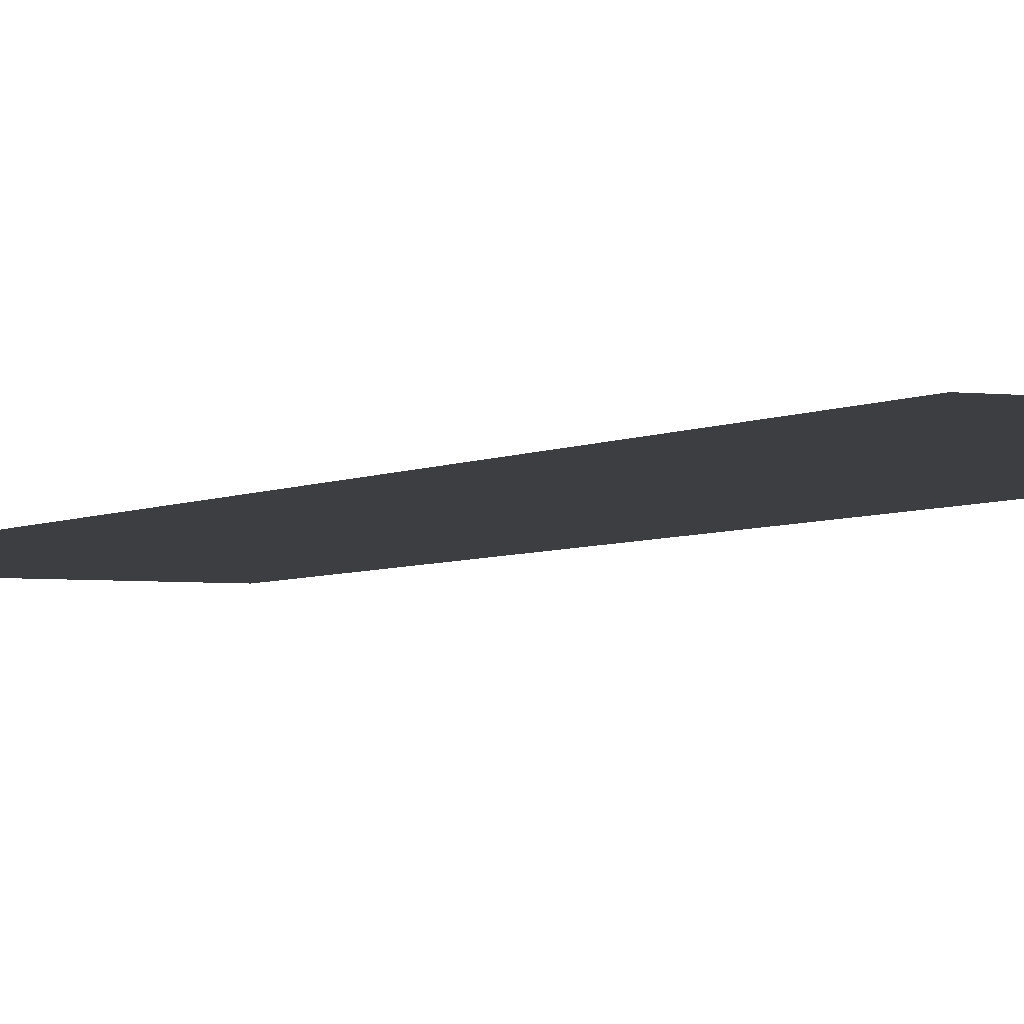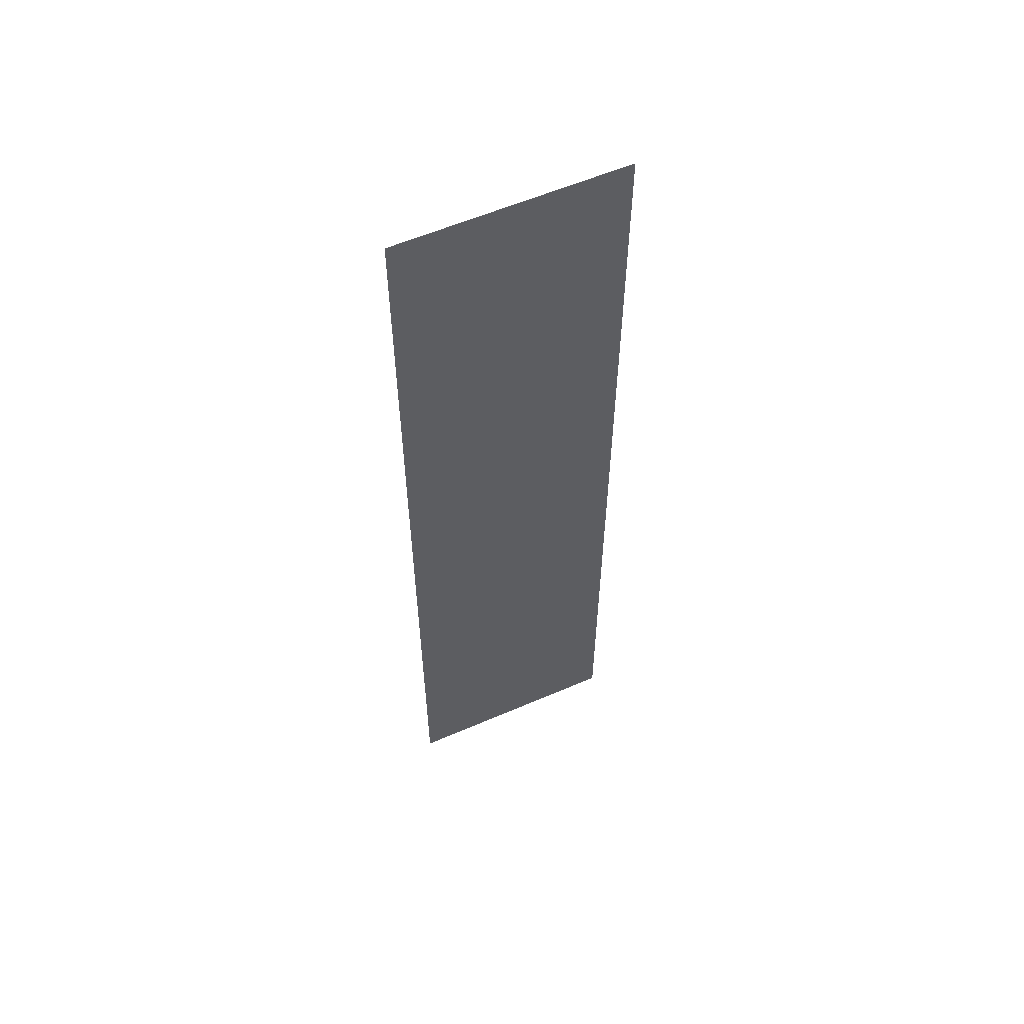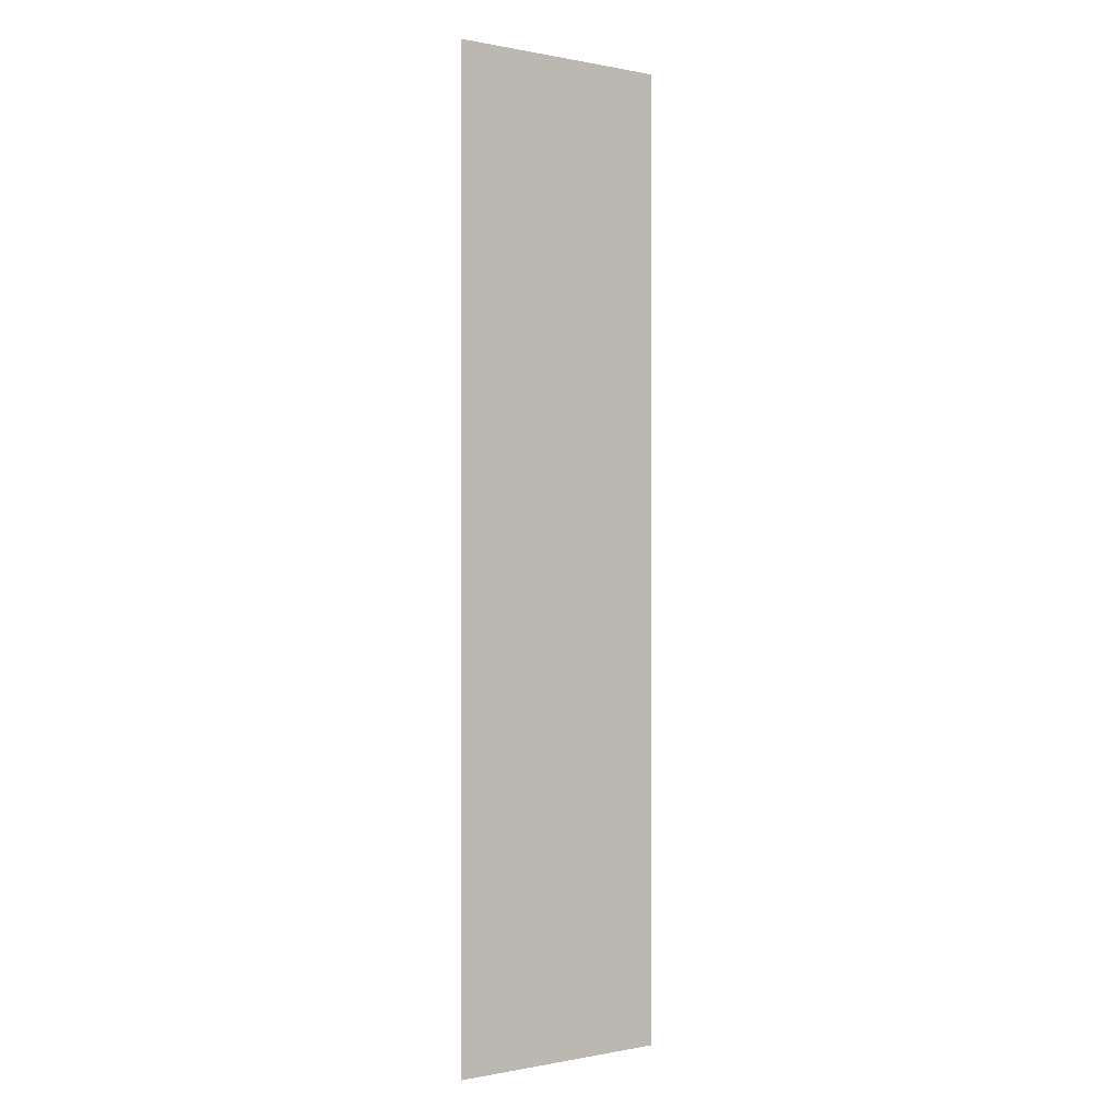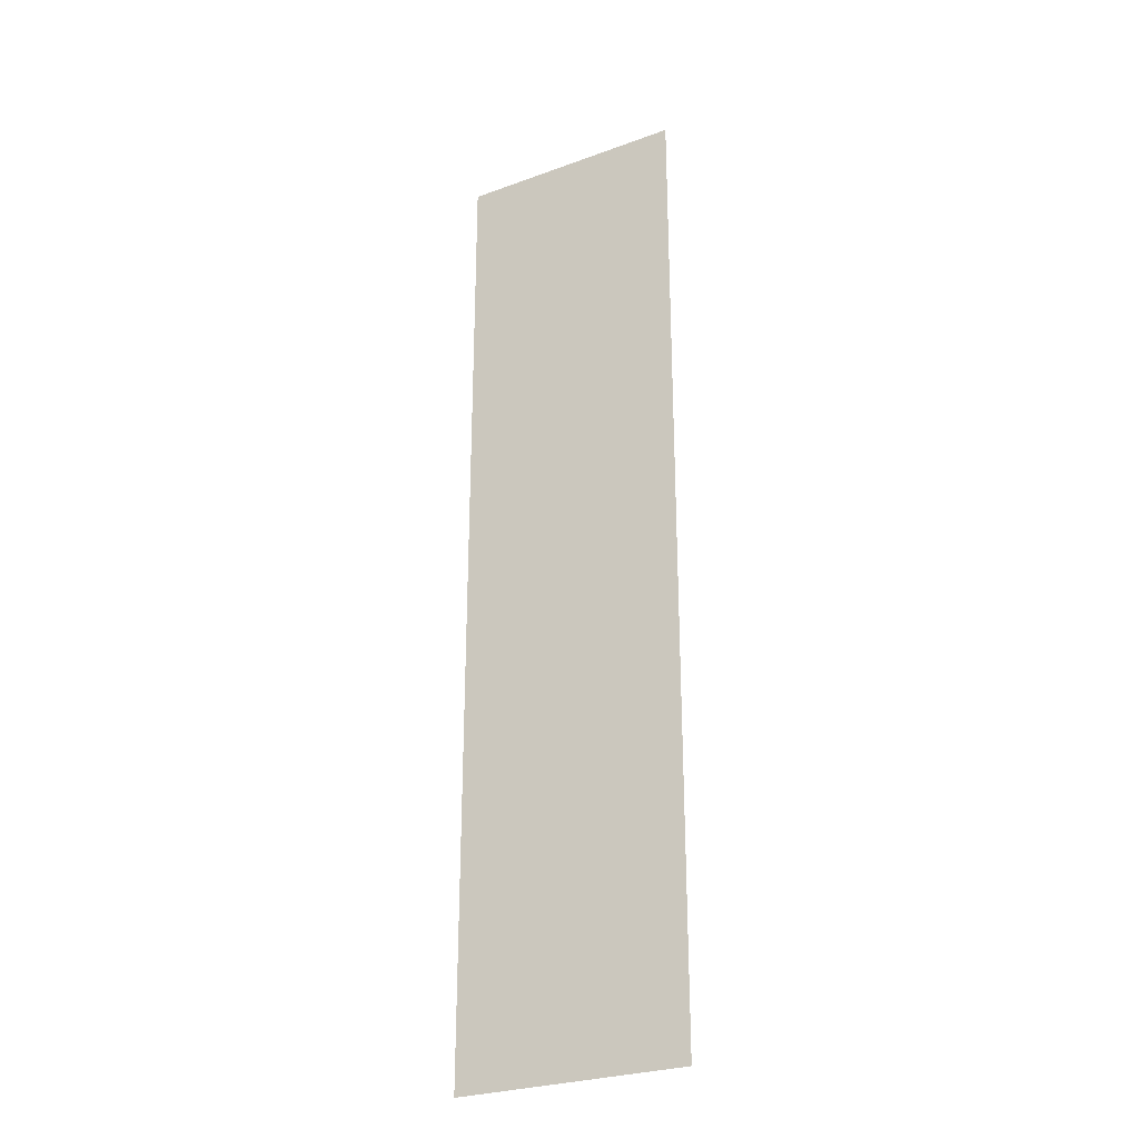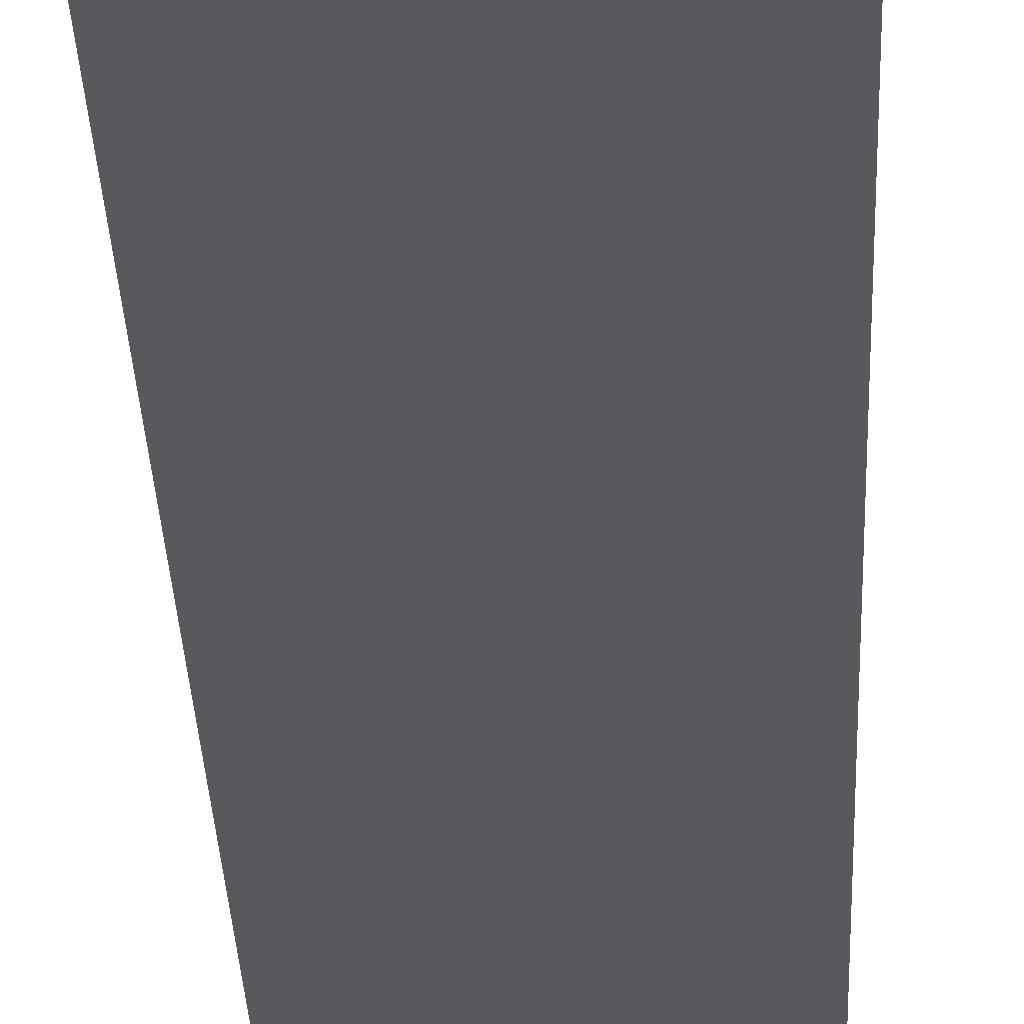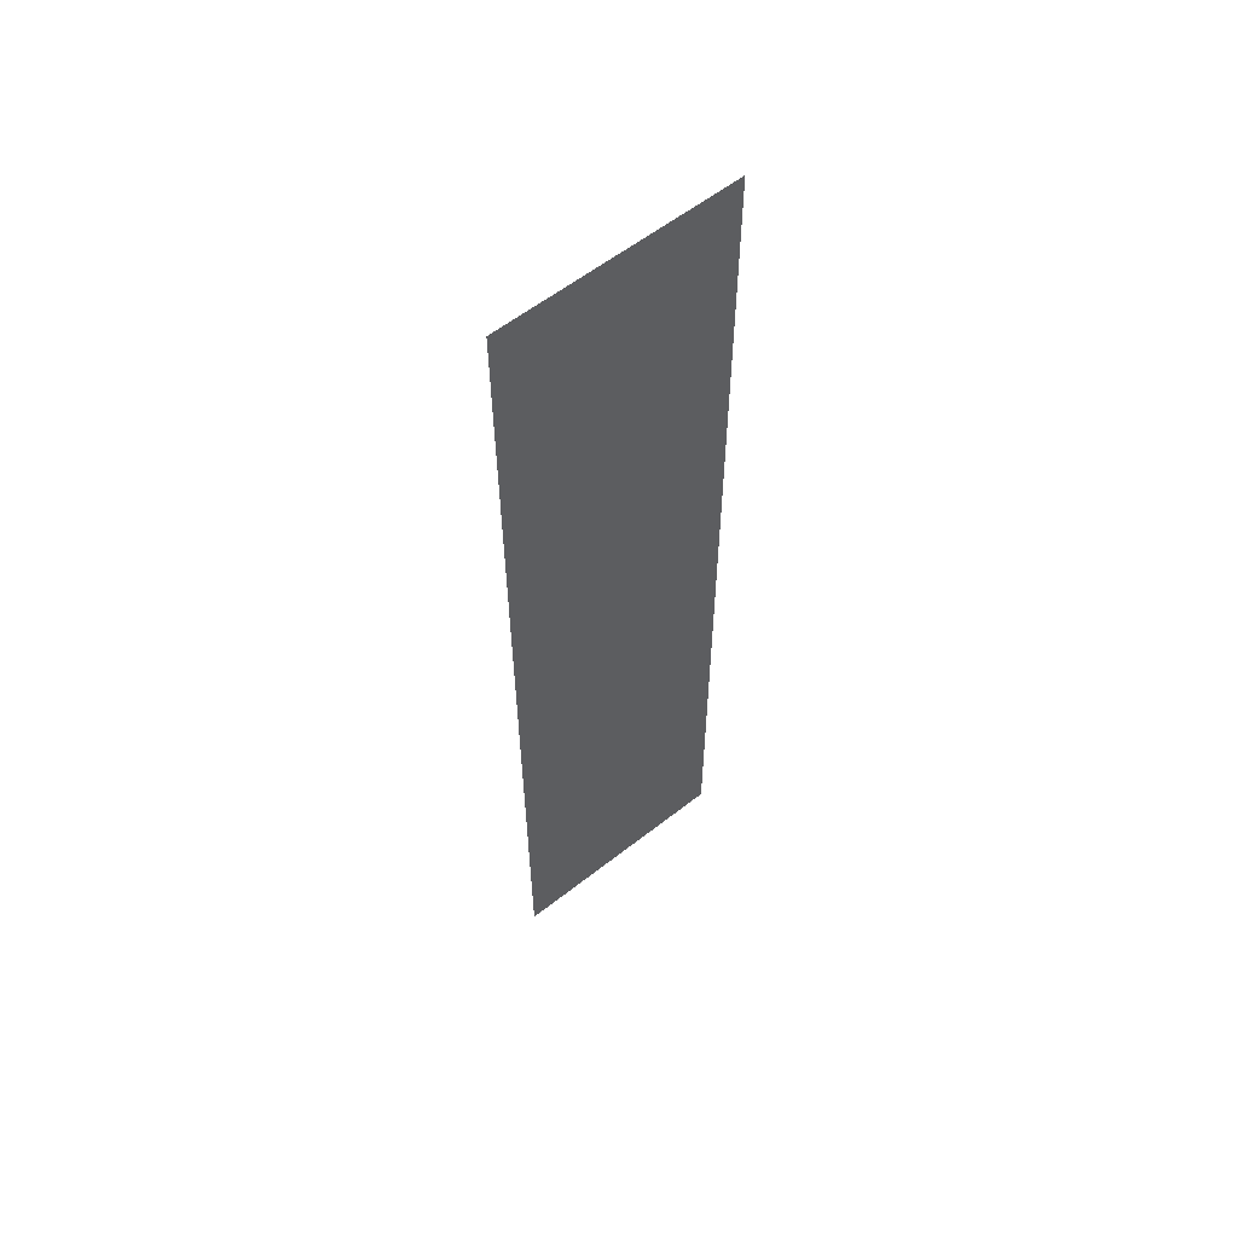
<metadata>
{"format":"obj","ext":"obj","renderer":"f3d","projection":"perspective","resolution":1024,"background":"white","views":[{"elev":-3.4,"azim":-25.4,"up":"+Y"},{"elev":58.4,"azim":-24.0,"up":"+Z"},{"elev":-0.1,"azim":-36.5,"up":"+Z"},{"elev":-27.7,"azim":29.1,"up":"+Z"},{"elev":-29.1,"azim":2.0,"up":"+Y"},{"elev":59.0,"azim":-38.9,"up":"+Z"}]}
</metadata>
<code>
v -7.5 -0.3 2e-08
v -4.5 -0.3 32
v -7.5 -0.3 32
v 4.5 -0.3 5e-07
v 7.5 -0.3 -32
v 7.5 -0.3 1e-08
v -7.5 -0.3 -32
v -4.5 -0.3 -5e-07
v 0 -0.3 2e-08
v 4.83e-06 -0.3 32
v 4.5 -0.3 32
v 7.5 -0.3 32
g br4NodeLC
f 1 3 2
f 4 6 5
f 7 1 8
f 9 4 5
f 8 10 9
f 8 2 10
f 7 9 5
f 1 2 8
f 7 8 9
f 9 11 4
f 9 10 11
f 4 12 6
f 4 11 12

</code>
